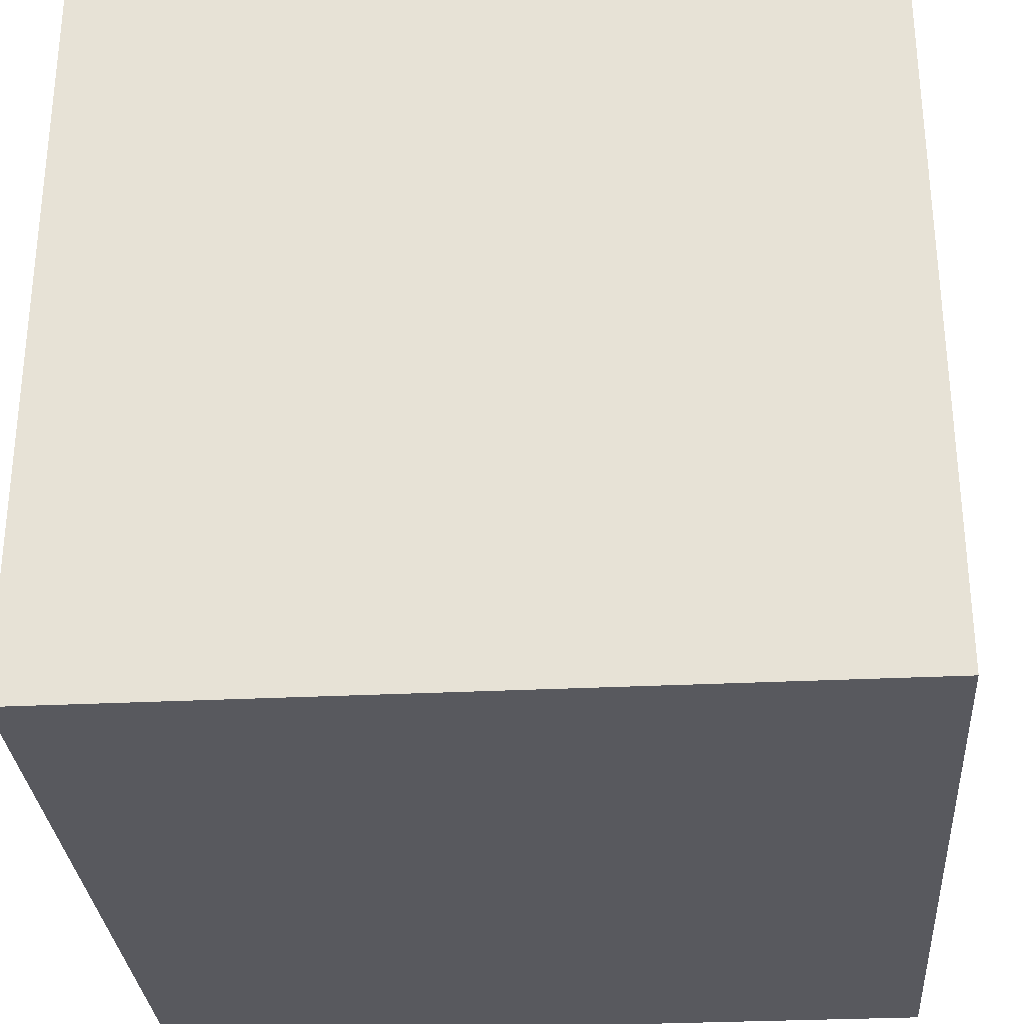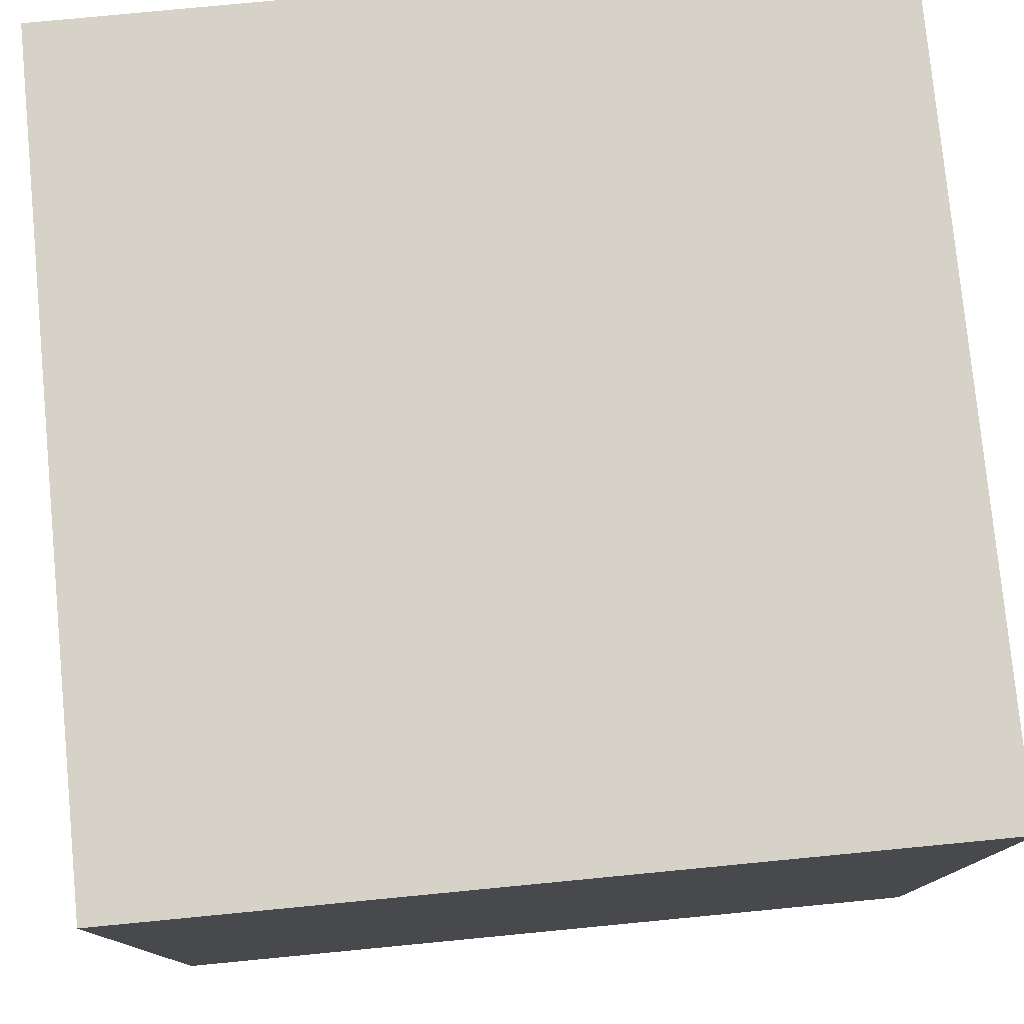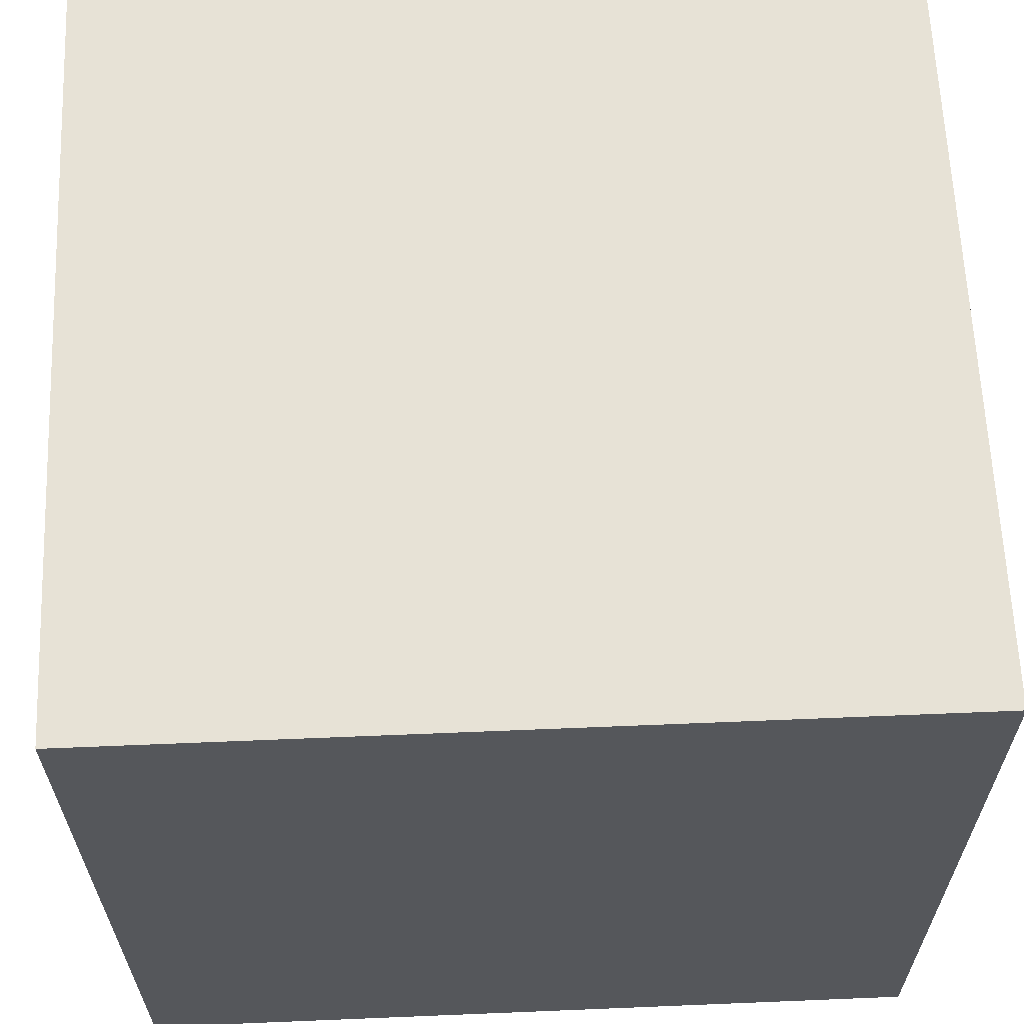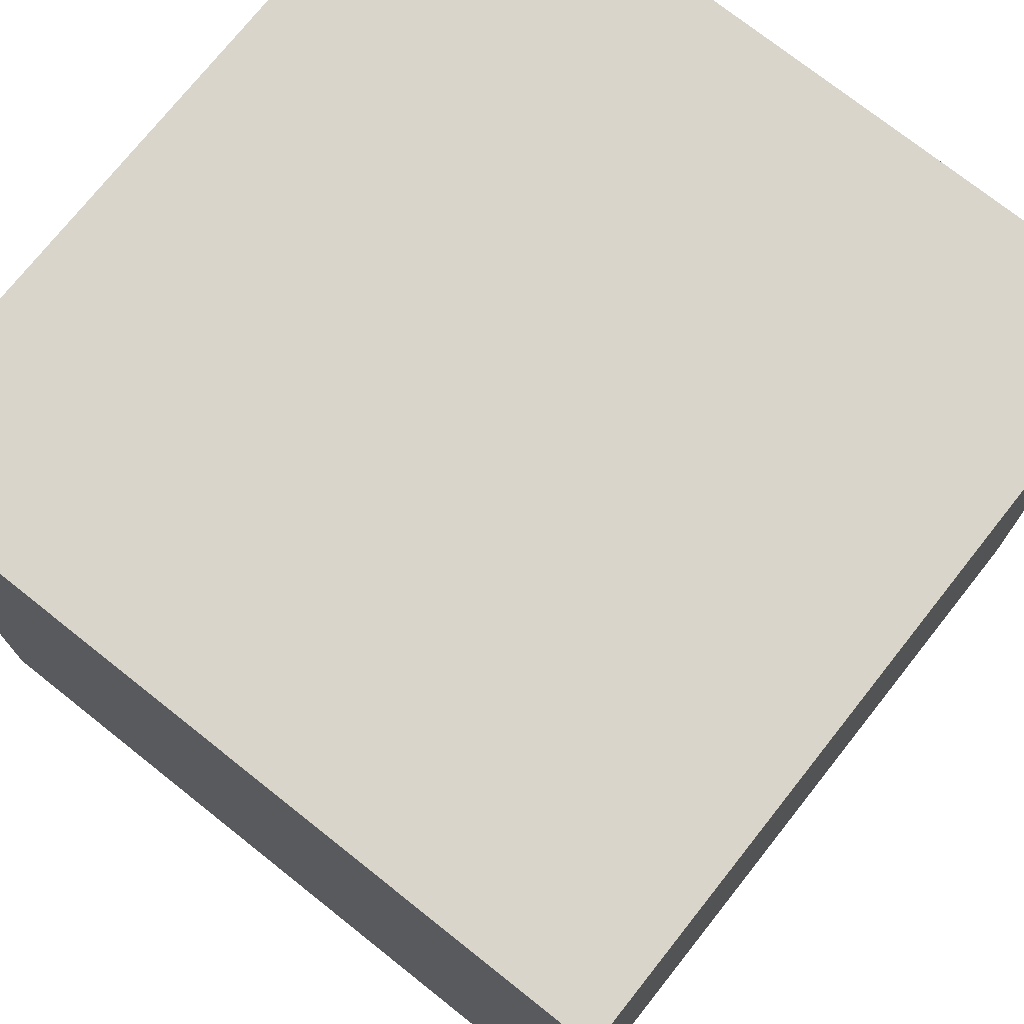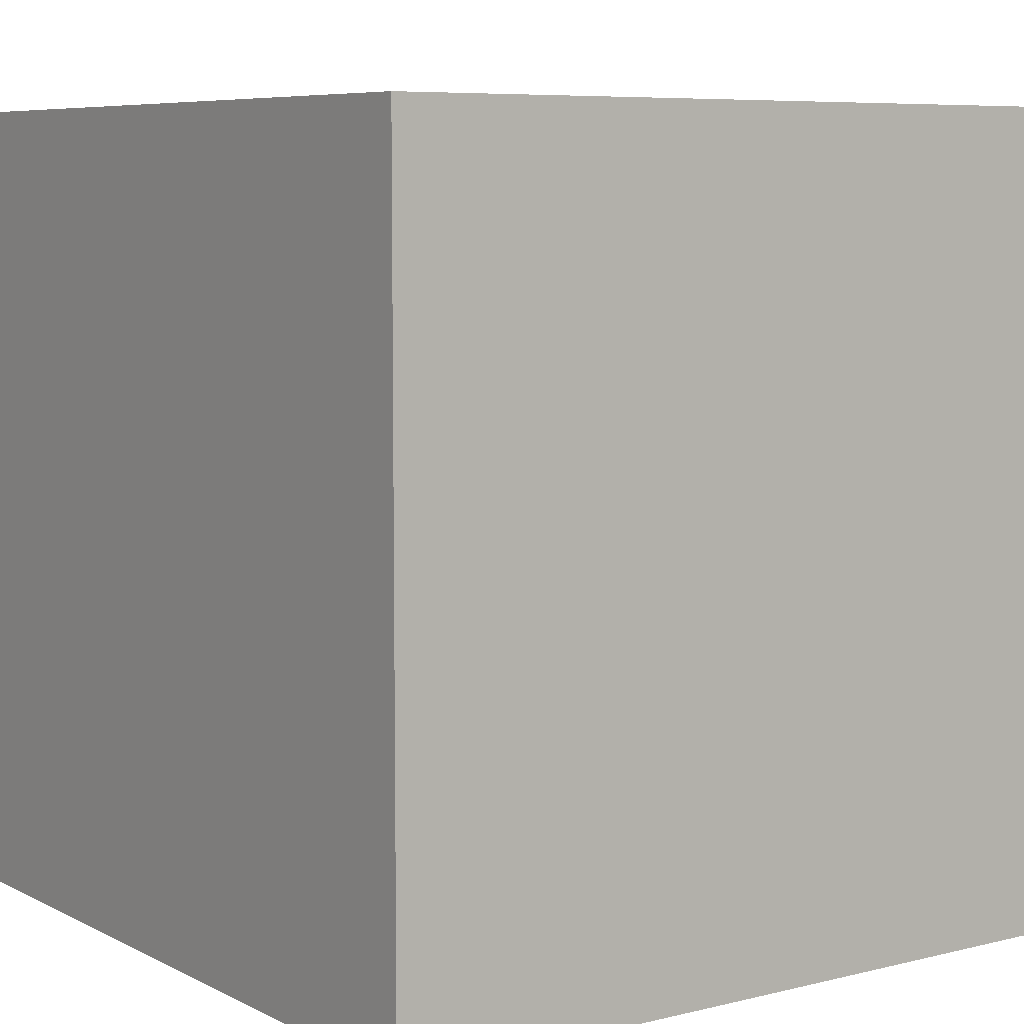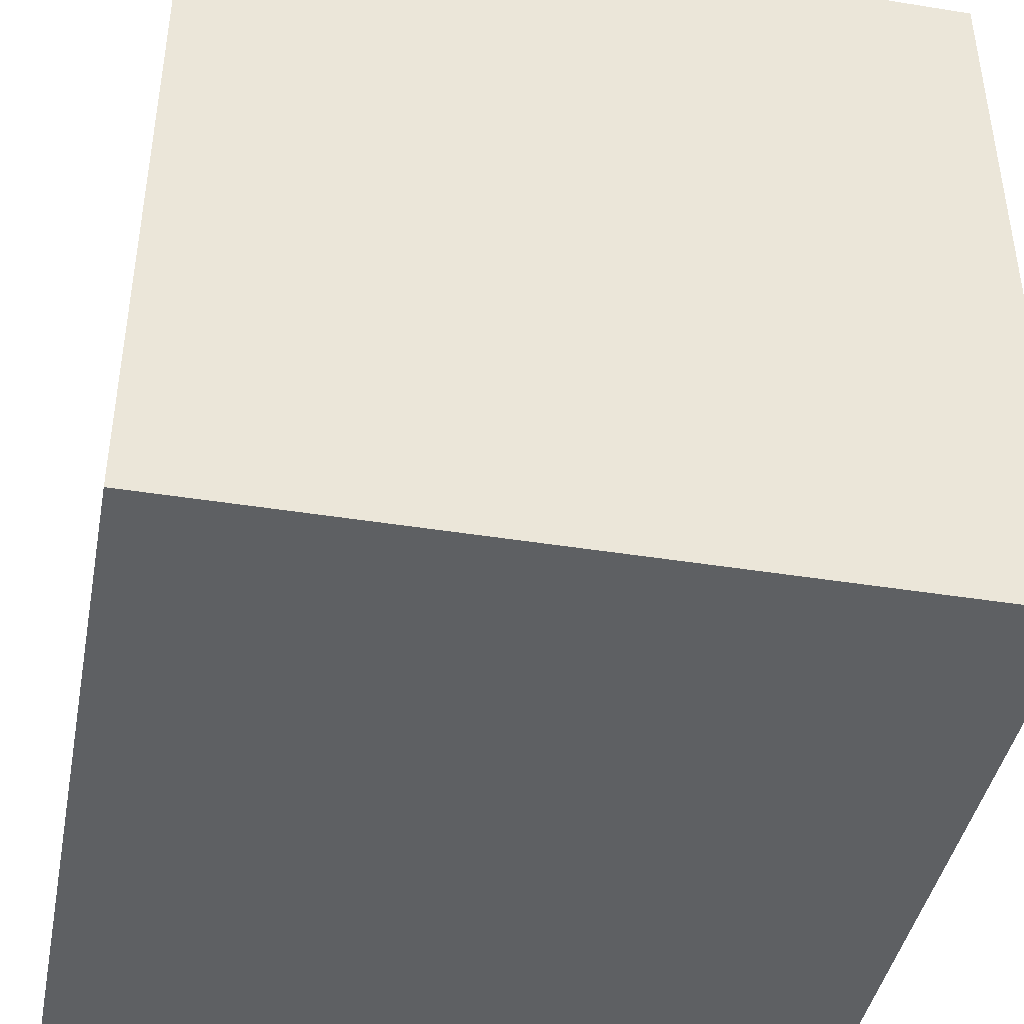
<metadata>
{"format":"obj","ext":"obj","renderer":"f3d","projection":"perspective","resolution":1024,"background":"white","views":[{"elev":-30.3,"azim":94.1,"up":"+Y"},{"elev":78.1,"azim":-5.5,"up":"+Y"},{"elev":63.1,"azim":-2.4,"up":"+Z"},{"elev":74.3,"azim":-141.6,"up":"+Z"},{"elev":7.0,"azim":54.6,"up":"+Z"},{"elev":-42.3,"azim":-10.9,"up":"+Y"}]}
</metadata>
<code>
v -0.5 -0.5 0.5
v -0.5 0.5 0.5
v 0.5 0.5 0.5
v 0.5 -0.5 0.5
v -0.5 0.5 0.5
v -0.5 0.5 -0.5
v 0.5 0.5 -0.5
v 0.5 0.5 0.5
v -0.5 0.5 -0.5
v -0.5 -0.5 -0.5
v 0.5 -0.5 -0.5
v 0.5 0.5 -0.5
v -0.5 -0.5 -0.5
v -0.5 -0.5 0.5
v 0.5 -0.5 0.5
v 0.5 -0.5 -0.5
v 0.5 -0.5 0.5
v 0.5 0.5 0.5
v 0.5 0.5 -0.5
v 0.5 -0.5 -0.5
v -0.5 -0.5 -0.5
v -0.5 0.5 -0.5
v -0.5 0.5 0.5
v -0.5 -0.5 0.5
g Cube_(4)_1170_40
f 1 3 2
f 1 4 3
f 5 7 6
f 5 8 7
f 9 11 10
f 9 12 11
f 13 15 14
f 13 16 15
f 17 19 18
f 17 20 19
f 21 23 22
f 21 24 23

</code>
